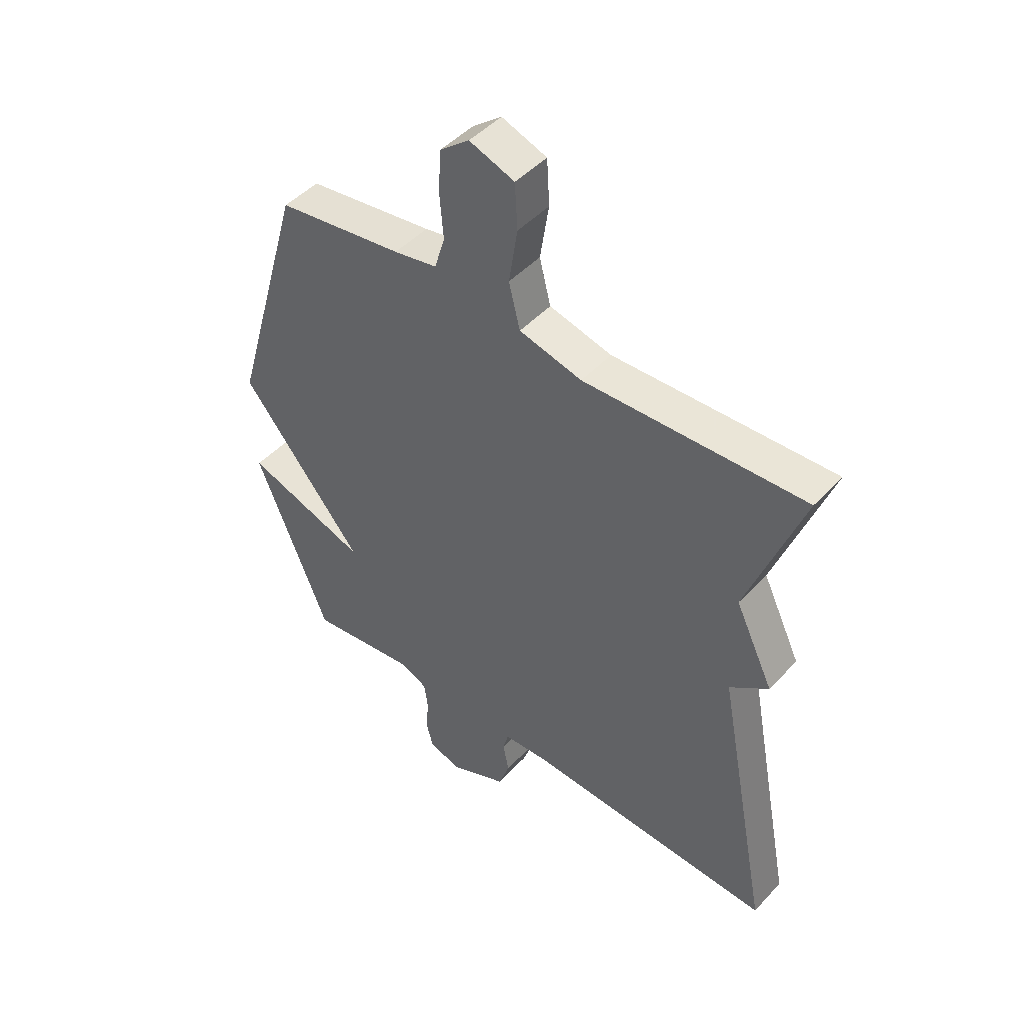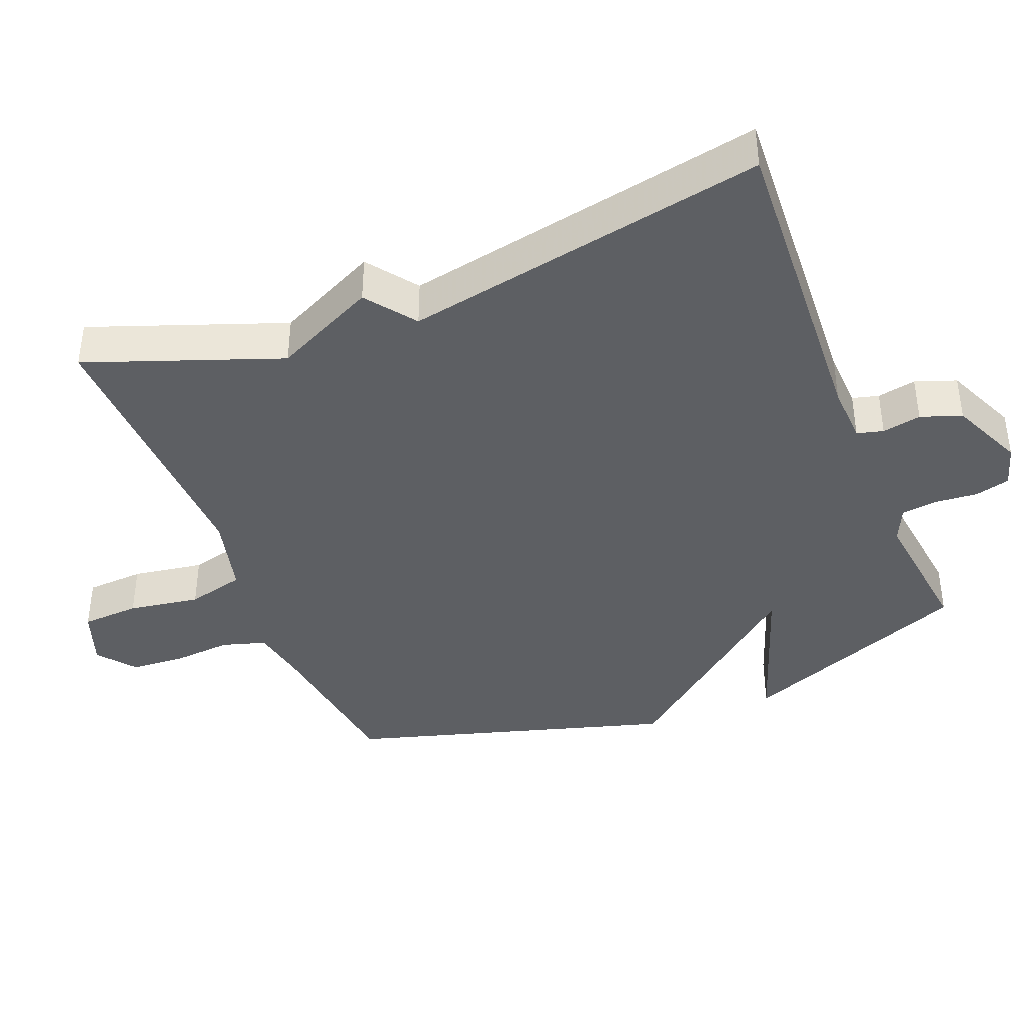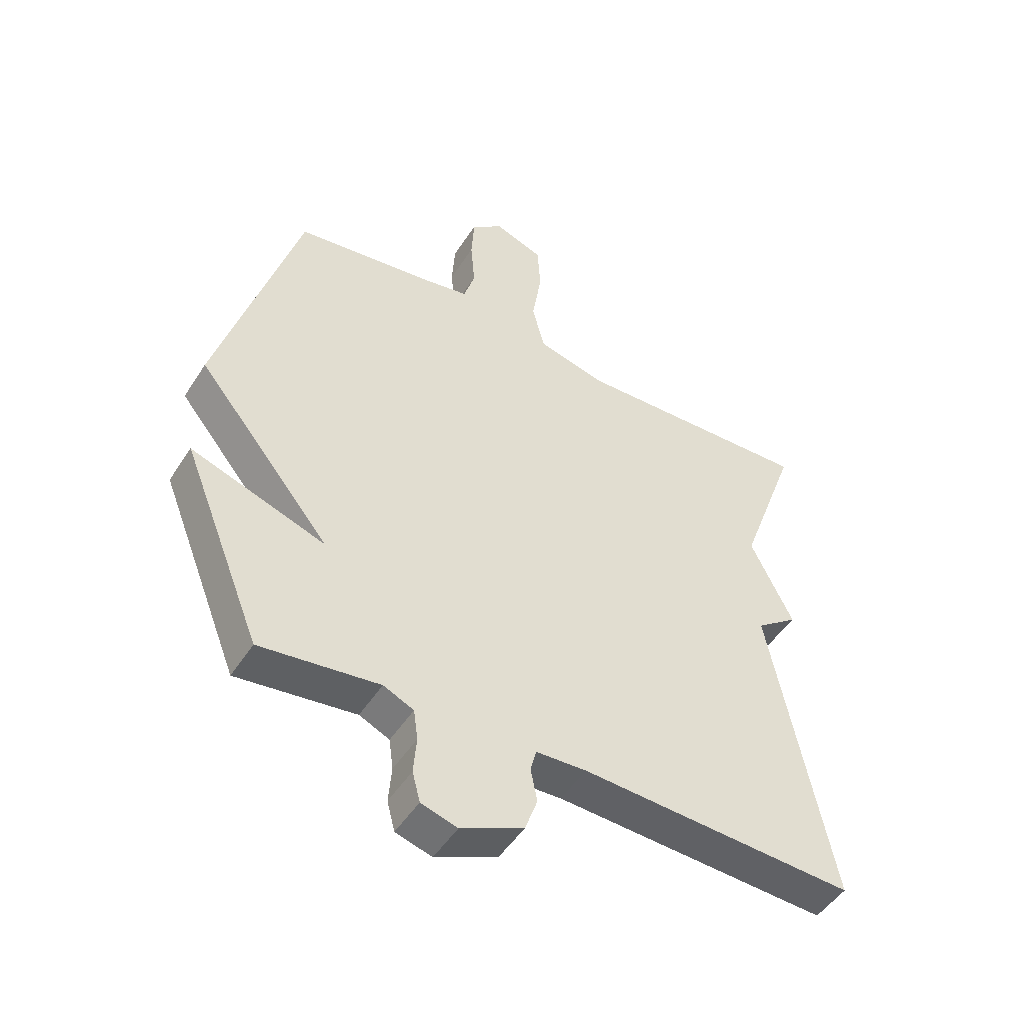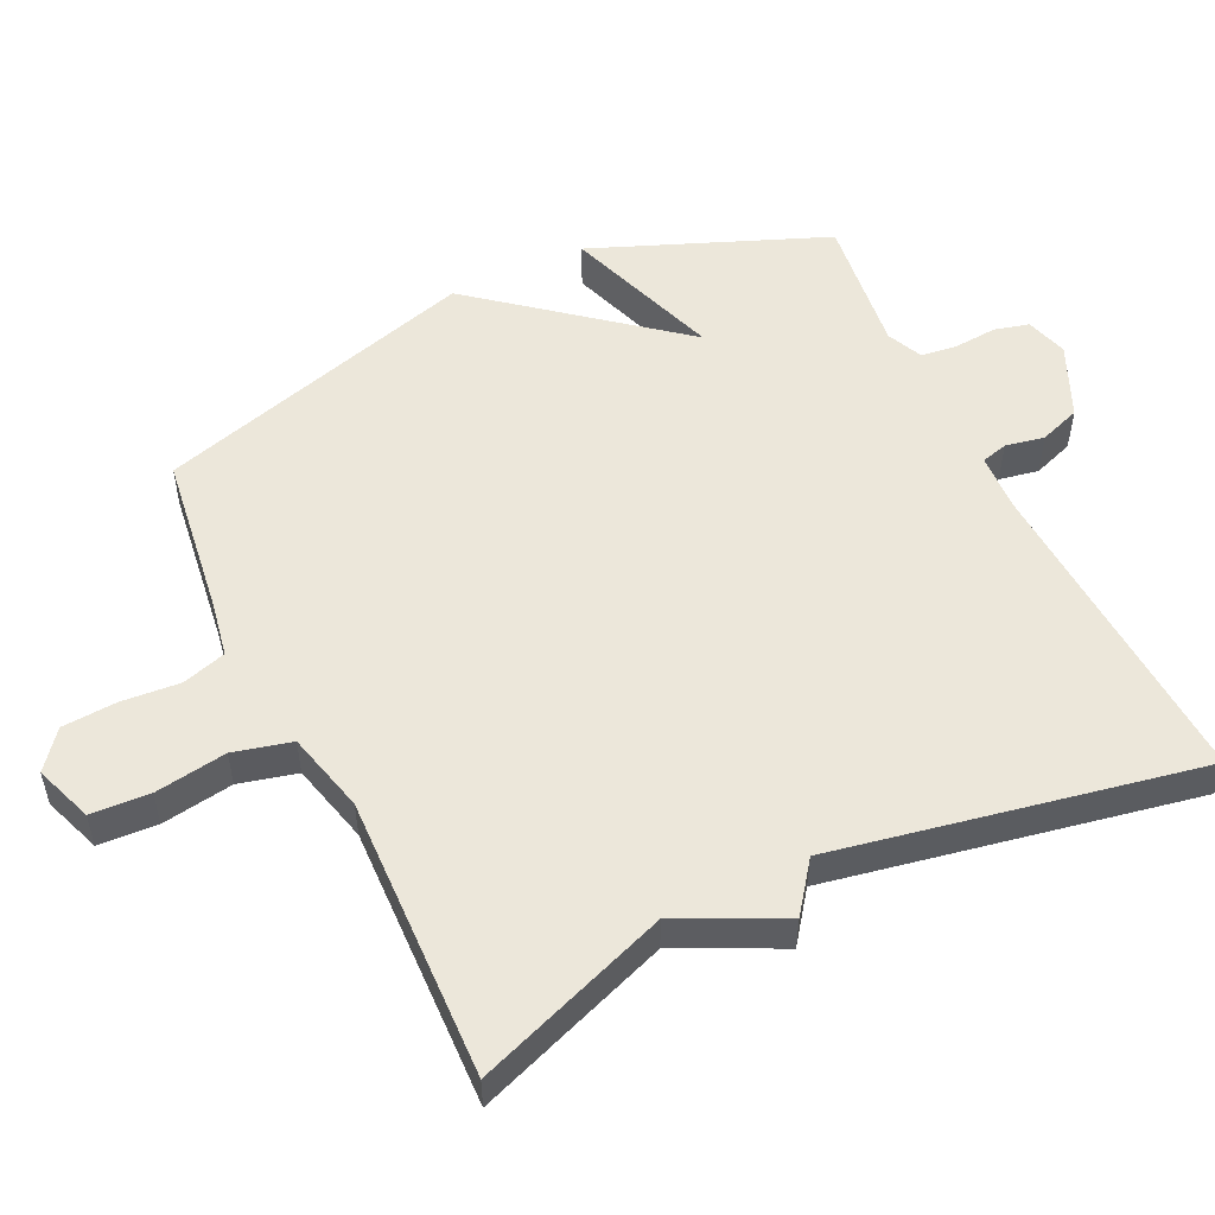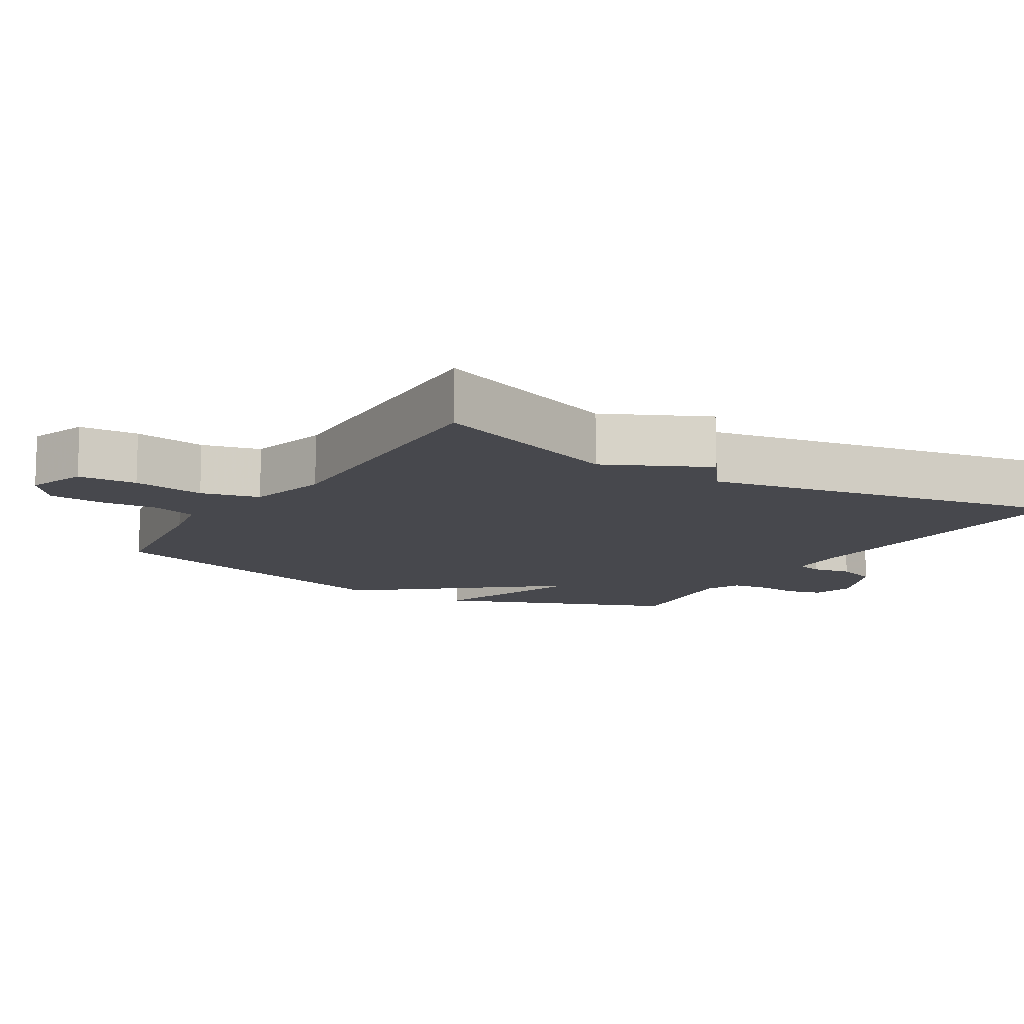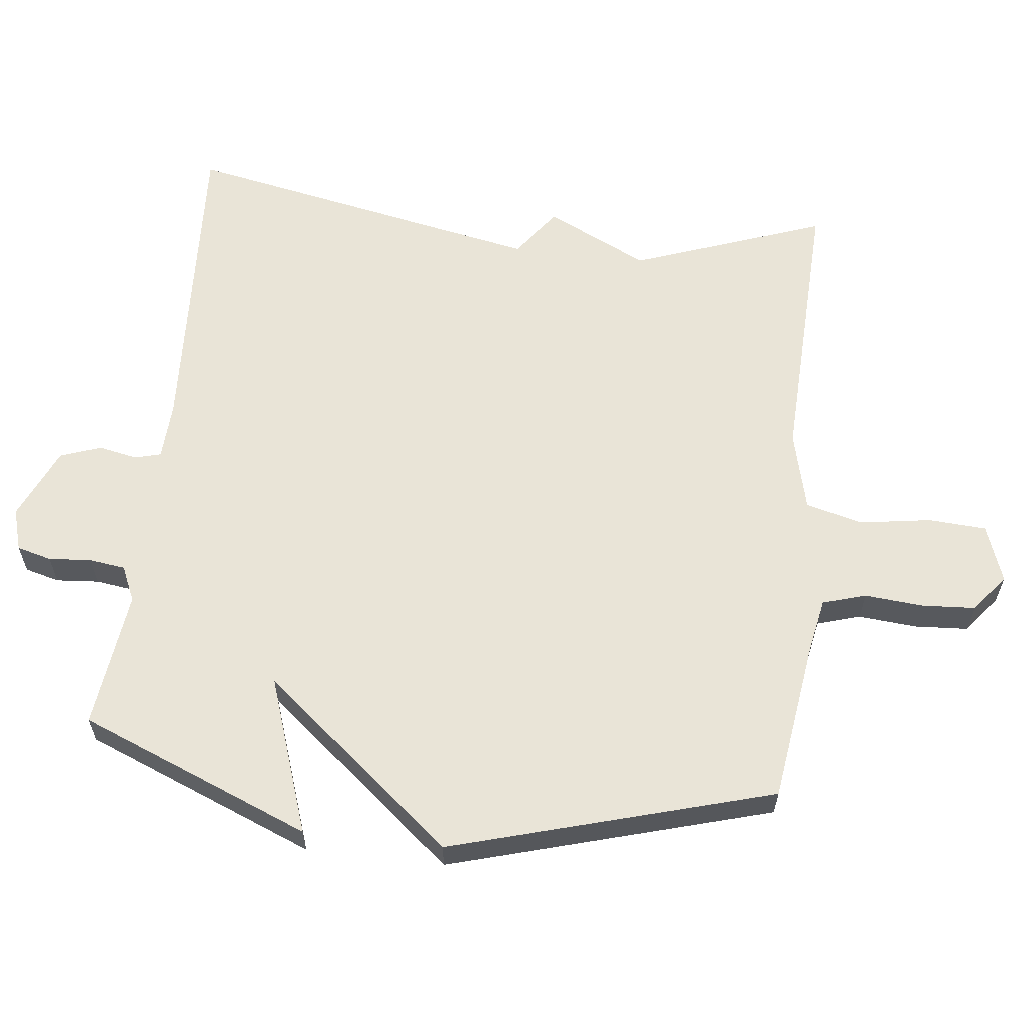
<metadata>
{"format":"obj","ext":"obj","renderer":"f3d","projection":"perspective","resolution":1024,"background":"white","views":[{"elev":46.9,"azim":40.1,"up":"+Z"},{"elev":-40.1,"azim":111.6,"up":"+Y"},{"elev":-49.0,"azim":-31.3,"up":"+Z"},{"elev":52.8,"azim":64.3,"up":"+Y"},{"elev":-11.8,"azim":58.5,"up":"+Y"},{"elev":60.9,"azim":-83.4,"up":"+Y"}]}
</metadata>
<code>
v 0.5 0.07 0.5
v 0.399 0.07 0.222
v 0.47 0.07 0.075
v 0.399 0.07 0.022
v 0.5 0.07 -0.5
v 0.037 0.07 -0.476
v -0.048 0.07 -0.48
v -0.058 0.07 -0.518
v -0.047 0.07 -0.574
v -0.068 0.07 -0.633
v -0.173 0.07 -0.68
v -0.234 0.07 -0.662
v -0.247 0.07 -0.612
v -0.242 0.07 -0.55
v -0.249 0.07 -0.498
v -0.3 0.07 -0.475
v -0.5 0.07 -0.5
v -0.635 0.07 -0.165
v -0.408 0.07 -0.243
v -0.635 0.07 0.035
v -0.5 0.07 0.5
v -0.267 0.07 0.532
v -0.187 0.07 0.547
v -0.168 0.07 0.61
v -0.175 0.07 0.694
v -0.17 0.07 0.772
v -0.116 0.07 0.815
v -0.033 0.07 0.785
v -0.028 0.07 0.701
v -0.044 0.07 0.598
v -0.023 0.07 0.515
v 0.093 0.07 0.486
v 0.5 0 0.5
v 0.399 0 0.222
v 0.47 0 0.075
v 0.399 0 0.022
v 0.5 0 -0.5
v 0.037 0 -0.476
v -0.048 0 -0.48
v -0.058 0 -0.518
v -0.047 0 -0.574
v -0.068 0 -0.633
v -0.173 0 -0.68
v -0.234 0 -0.662
v -0.247 0 -0.612
v -0.242 0 -0.55
v -0.249 0 -0.498
v -0.3 0 -0.475
v -0.5 0 -0.5
v -0.635 0 -0.165
v -0.408 0 -0.243
v -0.635 0 0.035
v -0.5 0 0.5
v -0.267 0 0.532
v -0.187 0 0.547
v -0.168 0 0.61
v -0.175 0 0.694
v -0.17 0 0.772
v -0.116 0 0.815
v -0.033 0 0.785
v -0.028 0 0.701
v -0.044 0 0.598
v -0.023 0 0.515
v 0.093 0 0.486
f 28 29 30
f 27 28 30
f 26 27 30
f 25 26 30
f 24 25 30
f 23 24 30 31
f 22 23 31 32
f 21 22 32
f 20 21 32
f 19 20 32
f 16 17 18 19
f 32 1 2
f 19 32 2
f 16 19 2
f 15 16 2
f 12 13 14
f 11 12 14
f 10 11 14
f 9 10 14
f 8 9 14
f 7 8 14 15
f 4 5 6
f 4 6 7
f 2 3 4
f 2 4 7 15
f 62 61 60
f 62 60 59
f 62 59 58
f 62 58 57
f 62 57 56
f 63 62 56 55
f 64 63 55 54
f 64 54 53
f 64 53 52
f 64 52 51
f 51 50 49 48
f 34 33 64
f 34 64 51
f 34 51 48
f 34 48 47
f 46 45 44
f 46 44 43
f 46 43 42
f 46 42 41
f 46 41 40
f 47 46 40 39
f 38 37 36
f 39 38 36
f 36 35 34
f 47 39 36 34
f 1 33 34 2
f 2 34 35 3
f 3 35 36 4
f 4 36 37 5
f 5 37 38 6
f 6 38 39 7
f 7 39 40 8
f 8 40 41 9
f 9 41 42 10
f 10 42 43 11
f 11 43 44 12
f 12 44 45 13
f 13 45 46 14
f 14 46 47 15
f 15 47 48 16
f 16 48 49 17
f 17 49 50 18
f 18 50 51 19
f 19 51 52 20
f 20 52 53 21
f 21 53 54 22
f 22 54 55 23
f 23 55 56 24
f 24 56 57 25
f 25 57 58 26
f 26 58 59 27
f 27 59 60 28
f 28 60 61 29
f 29 61 62 30
f 30 62 63 31
f 31 63 64 32
f 32 64 33 1

</code>
